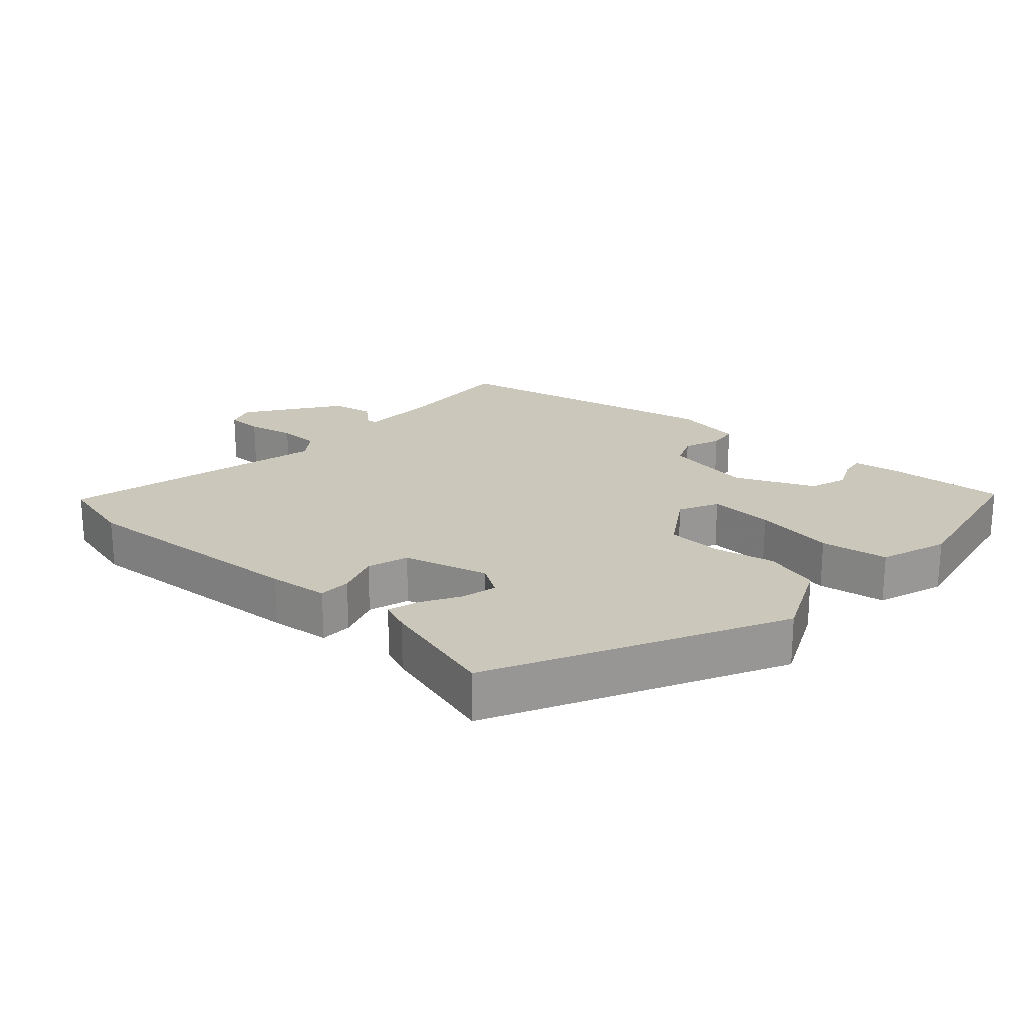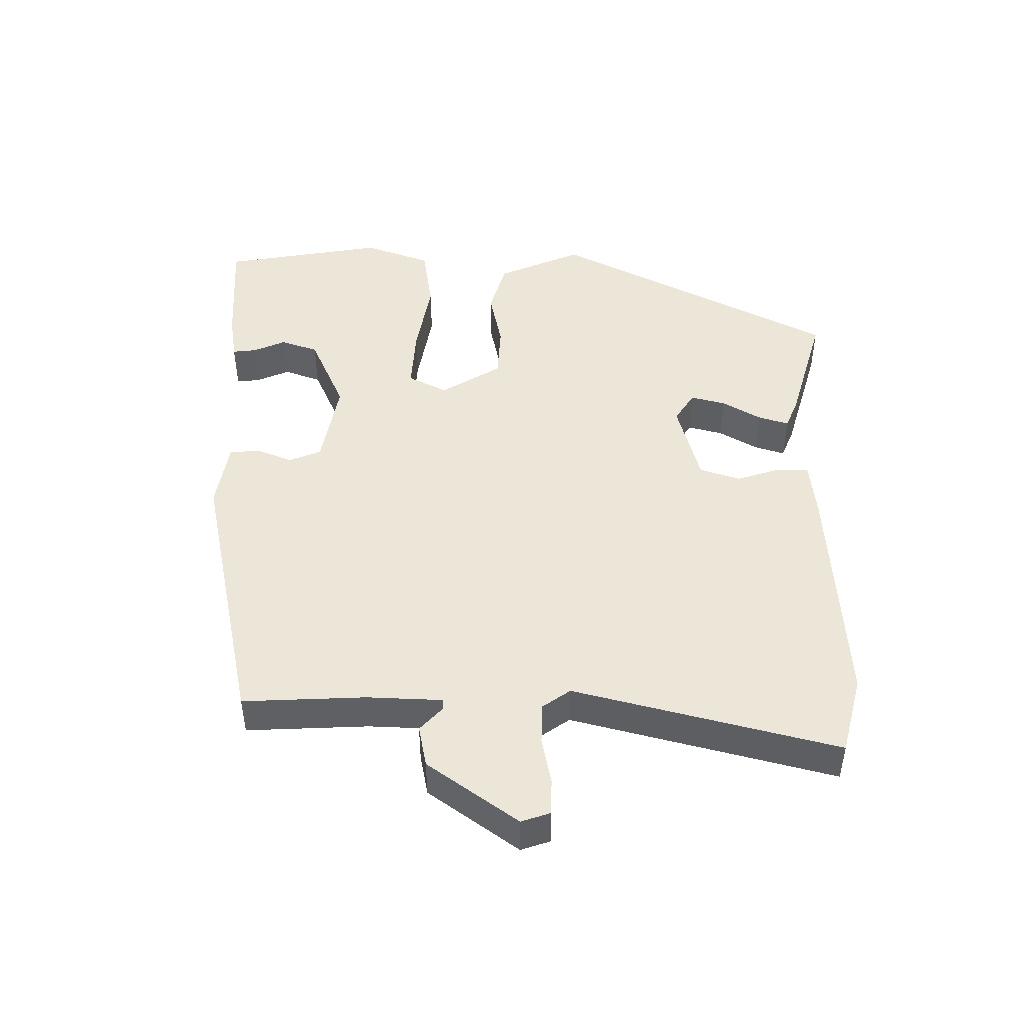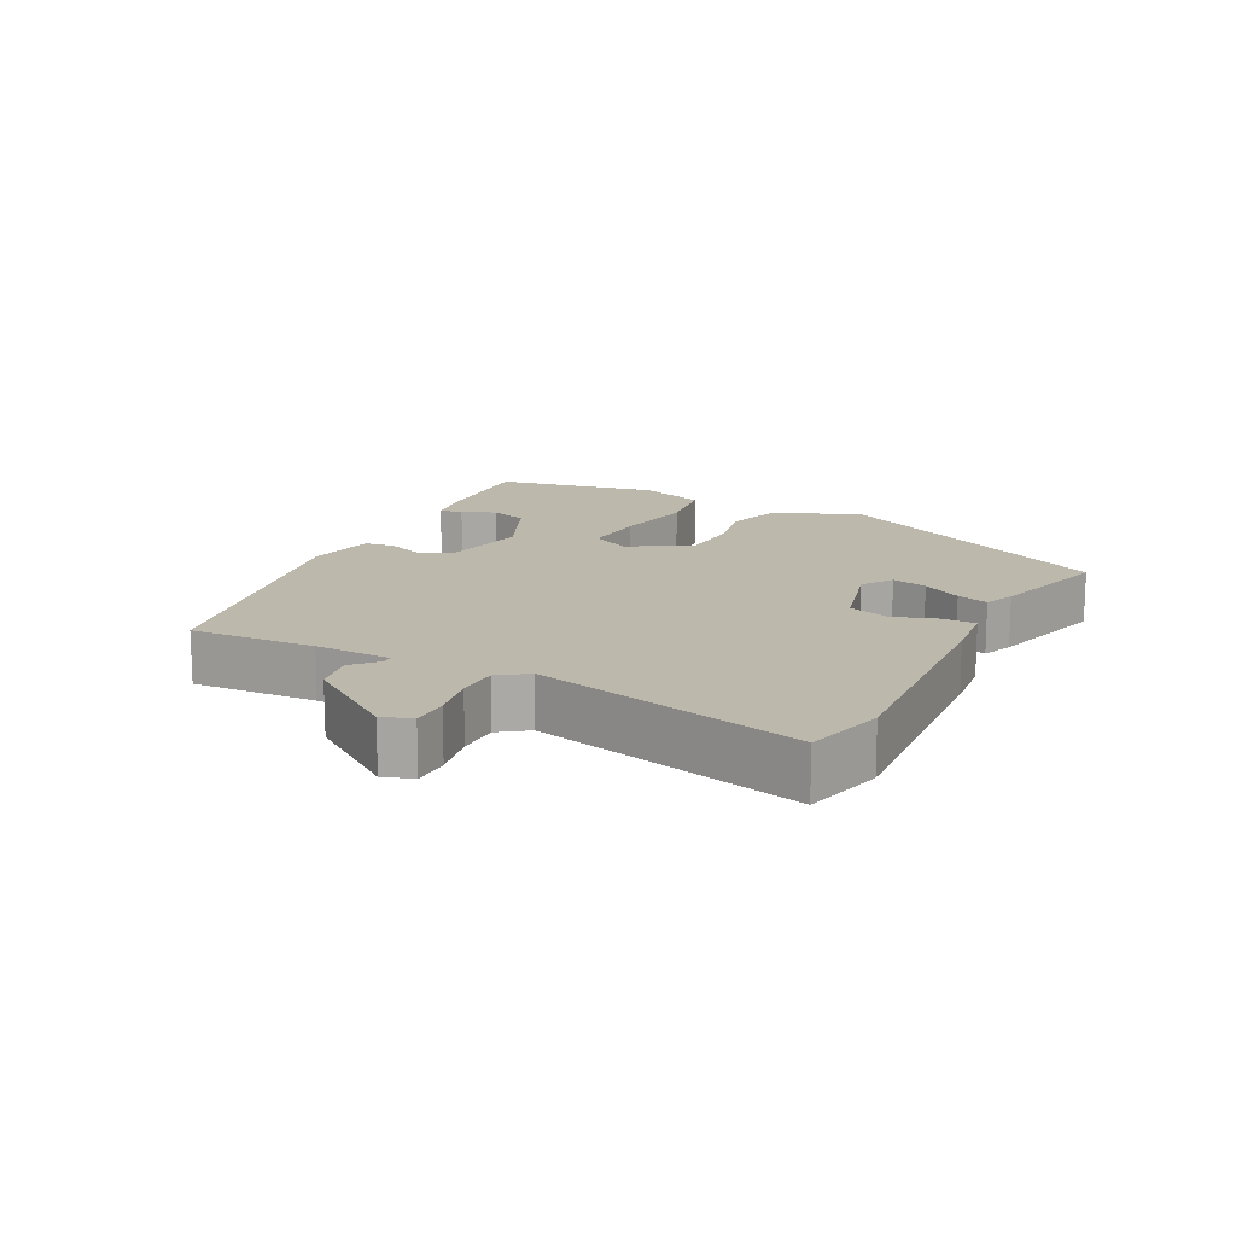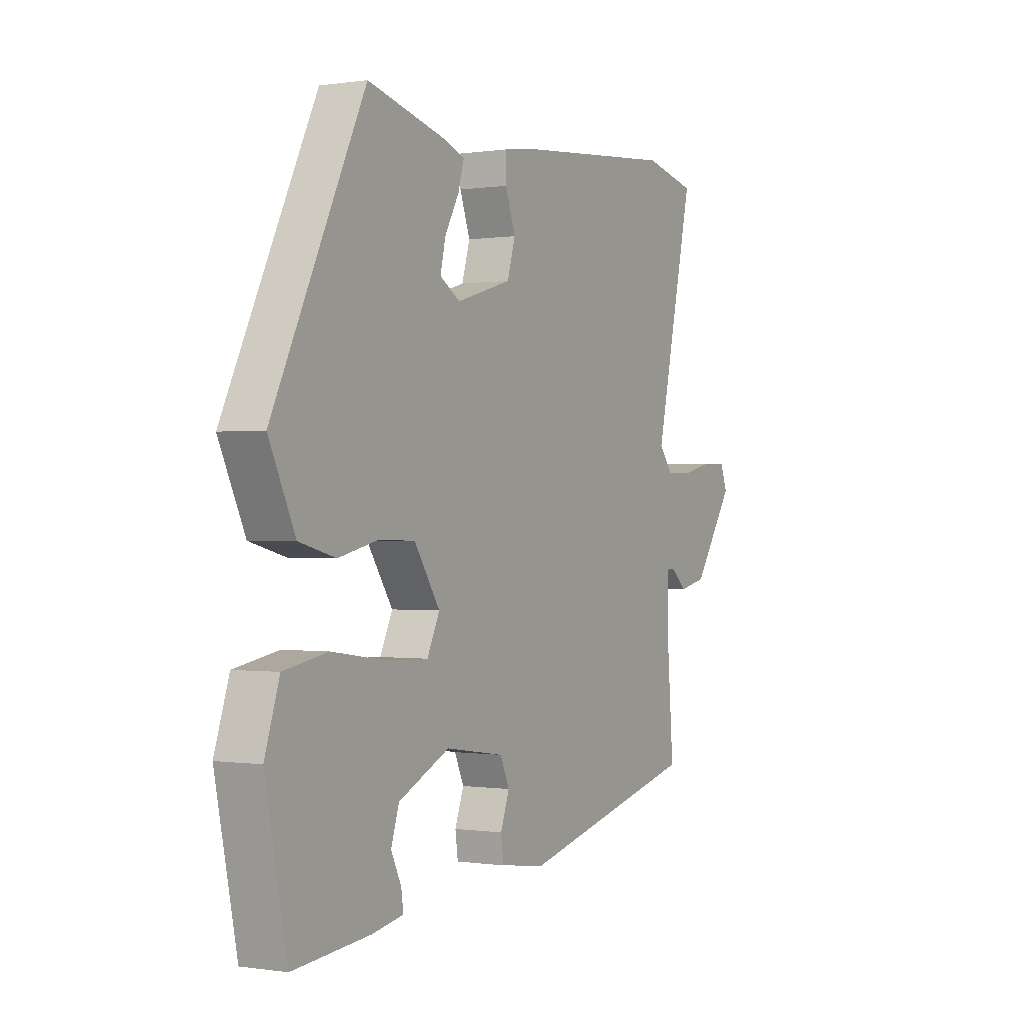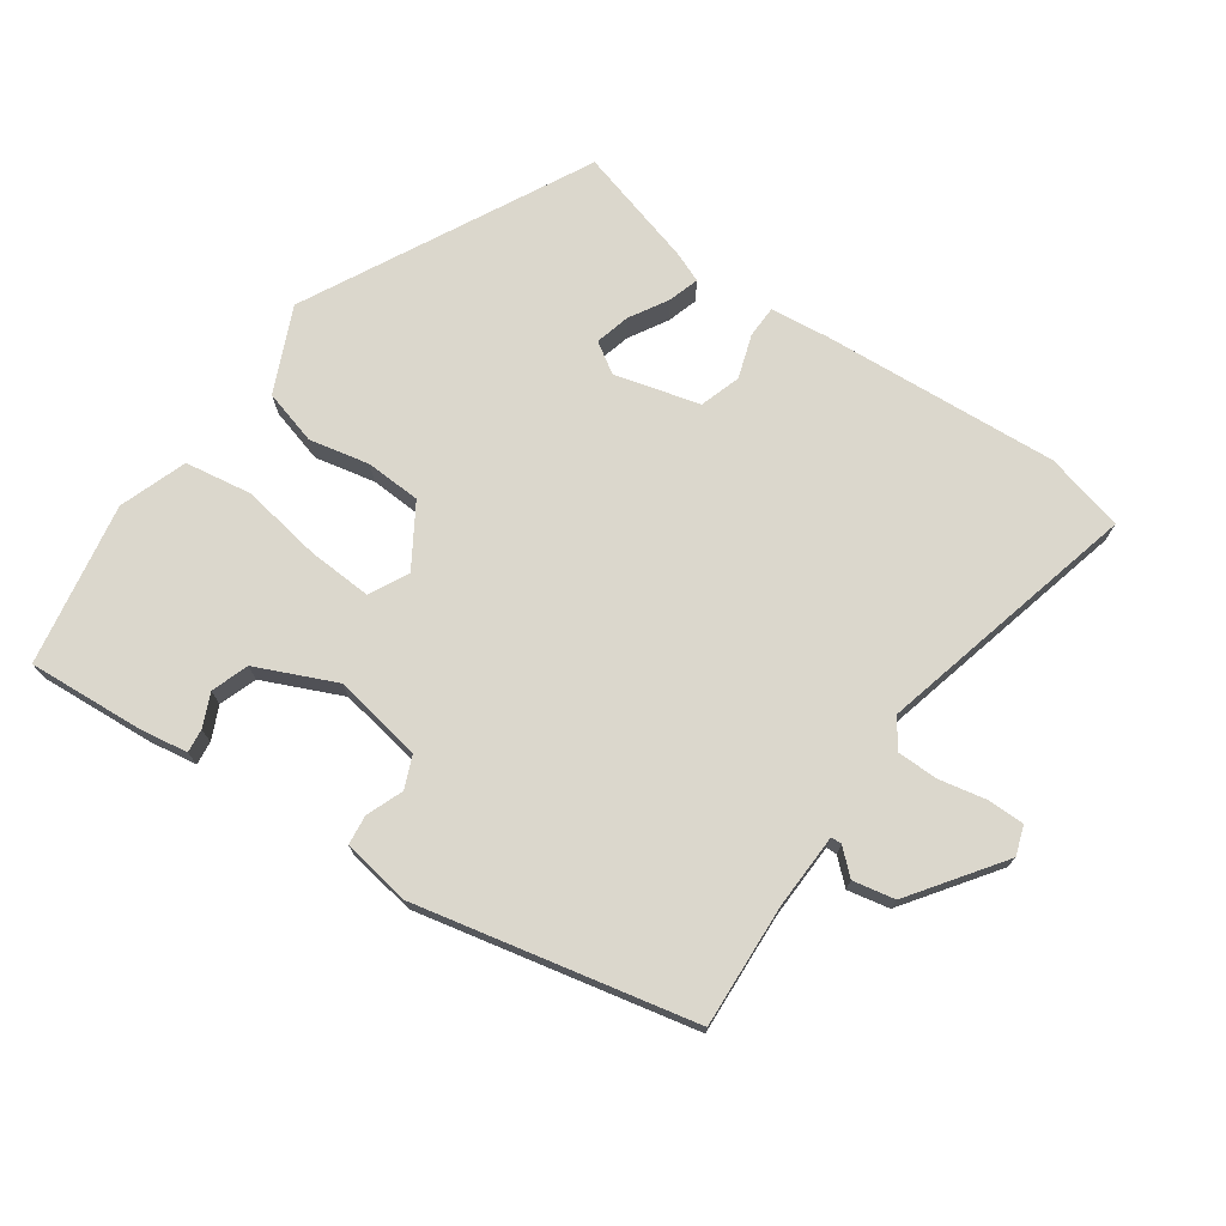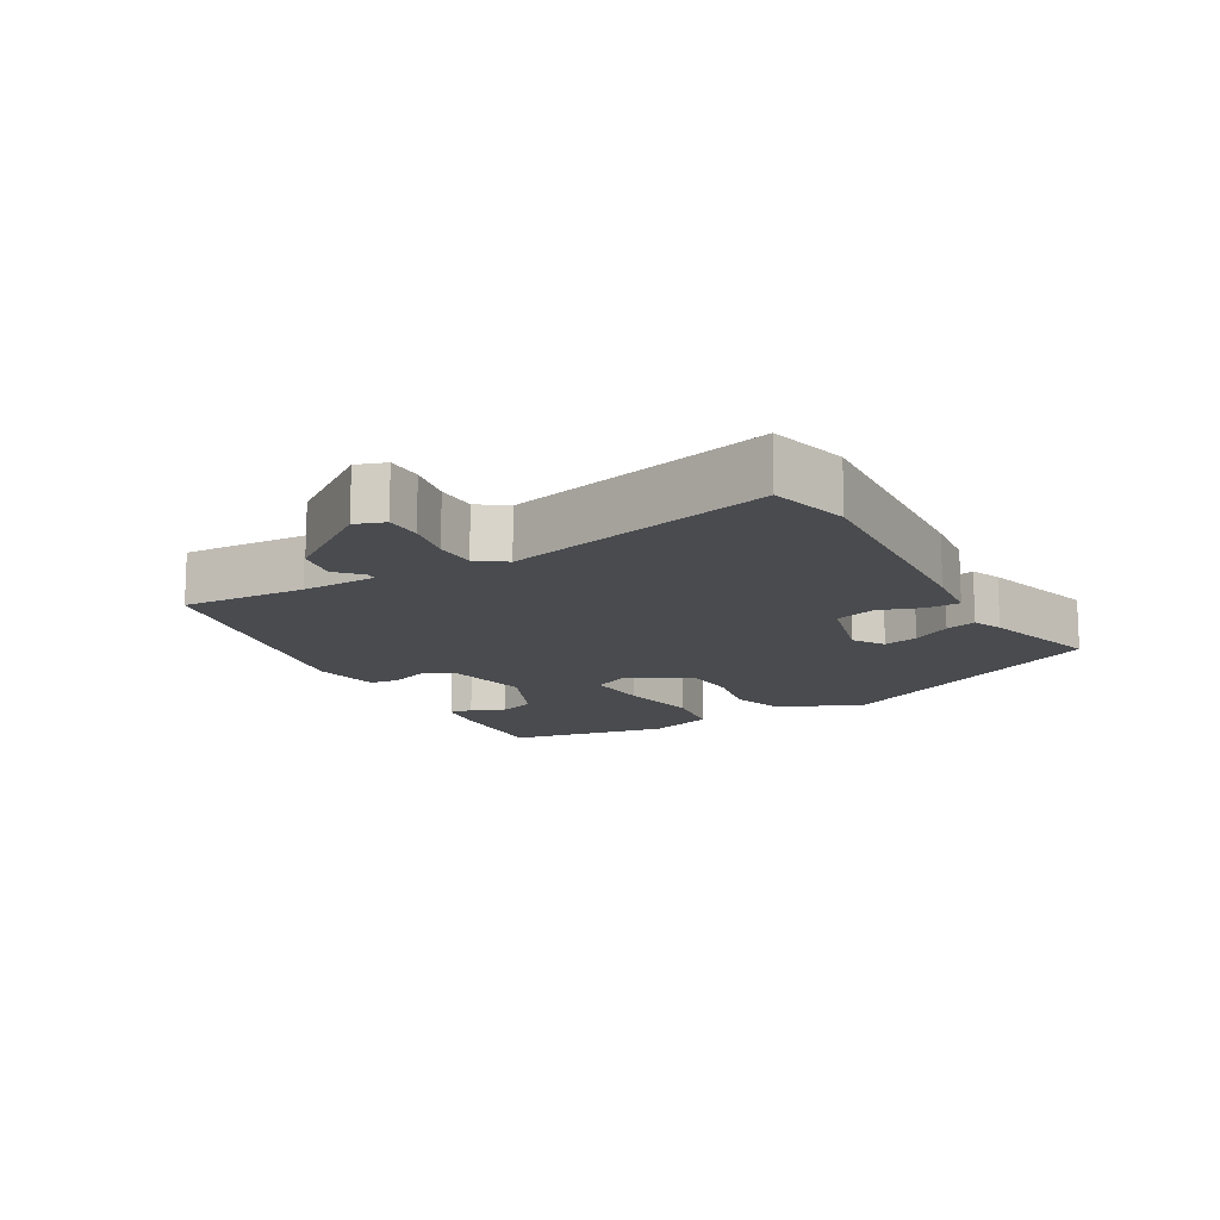
<metadata>
{"format":"obj","ext":"obj","renderer":"f3d","projection":"perspective","resolution":1024,"background":"white","views":[{"elev":21.6,"azim":43.1,"up":"+Y"},{"elev":46.6,"azim":-87.9,"up":"+Y"},{"elev":14.7,"azim":-61.5,"up":"+Y"},{"elev":-0.1,"azim":119.6,"up":"+Z"},{"elev":73.2,"azim":-143.7,"up":"+Y"},{"elev":-13.7,"azim":-58.9,"up":"+Y"}]}
</metadata>
<code>
v 0.49 0.07 -0.531
v 0.317 0.07 -0.515
v 0.247 0.07 -0.502
v 0.252 0.07 -0.467
v 0.275 0.07 -0.419
v 0.257 0.07 -0.363
v 0.141 0.07 -0.308
v 0.008 0.07 -0.328
v -0.013 0.07 -0.375
v 0.007 0.07 -0.43
v 0.001 0.07 -0.474
v -0.102 0.07 -0.488
v -0.511 0.07 -0.389
v -0.497 0.07 -0.207
v -0.498 0.07 -0.095
v -0.514 0.07 -0.094
v -0.551 0.07 -0.126
v -0.613 0.07 -0.112
v -0.706 0.07 0.025
v -0.69 0.07 0.068
v -0.636 0.07 0.067
v -0.566 0.07 0.051
v -0.505 0.07 0.05
v -0.474 0.07 0.091
v -0.563 0.07 0.486
v -0.445 0.07 0.513
v -0.094 0.07 0.481
v -0.006 0.07 0.469
v -0.006 0.07 0.421
v -0.029 0.07 0.357
v -0.011 0.07 0.296
v 0.114 0.07 0.259
v 0.16 0.07 0.287
v 0.148 0.07 0.339
v 0.116 0.07 0.397
v 0.103 0.07 0.443
v 0.148 0.07 0.46
v 0.327 0.07 0.506
v 0.533 0.07 0.081
v 0.474 0.07 -0.043
v 0.392 0.07 -0.064
v 0.303 0.07 -0.043
v 0.221 0.07 -0.045
v 0.163 0.07 -0.133
v 0.191 0.07 -0.192
v 0.287 0.07 -0.189
v 0.407 0.07 -0.172
v 0.506 0.07 -0.19
v 0.539 0.07 -0.291
v 0.49 0 -0.531
v 0.317 0 -0.515
v 0.247 0 -0.502
v 0.252 0 -0.467
v 0.275 0 -0.419
v 0.257 0 -0.363
v 0.141 0 -0.308
v 0.008 0 -0.328
v -0.013 0 -0.375
v 0.007 0 -0.43
v 0.001 0 -0.474
v -0.102 0 -0.488
v -0.511 0 -0.389
v -0.497 0 -0.207
v -0.498 0 -0.095
v -0.514 0 -0.094
v -0.551 0 -0.126
v -0.613 0 -0.112
v -0.706 0 0.025
v -0.69 0 0.068
v -0.636 0 0.067
v -0.566 0 0.051
v -0.505 0 0.05
v -0.474 0 0.091
v -0.563 0 0.486
v -0.445 0 0.513
v -0.094 0 0.481
v -0.006 0 0.469
v -0.006 0 0.421
v -0.029 0 0.357
v -0.011 0 0.296
v 0.114 0 0.259
v 0.16 0 0.287
v 0.148 0 0.339
v 0.116 0 0.397
v 0.103 0 0.443
v 0.148 0 0.46
v 0.327 0 0.506
v 0.533 0 0.081
v 0.474 0 -0.043
v 0.392 0 -0.064
v 0.303 0 -0.043
v 0.221 0 -0.045
v 0.163 0 -0.133
v 0.191 0 -0.192
v 0.287 0 -0.189
v 0.407 0 -0.172
v 0.506 0 -0.19
v 0.539 0 -0.291
f 49 1 2
f 48 49 2
f 47 48 2
f 46 47 2
f 45 46 2
f 40 41 42
f 39 40 42
f 38 39 42
f 37 38 42
f 37 42 43
f 34 35 36 37
f 33 34 37
f 33 37 43
f 32 33 43 44
f 28 29 30
f 27 28 30
f 26 27 30
f 25 26 30
f 24 25 30
f 23 24 30 31
f 20 21 22
f 19 20 22
f 18 19 22
f 17 18 22
f 16 17 22
f 15 16 22 23
f 12 13 14
f 11 12 14
f 10 11 14
f 9 10 14
f 8 9 14 15
f 31 32 44
f 23 31 44
f 15 23 44
f 8 15 44
f 7 8 44
f 2 3 4 5
f 6 7 44 45
f 6 45 2
f 2 5 6
f 51 50 98
f 51 98 97
f 51 97 96
f 51 96 95
f 51 95 94
f 91 90 89
f 91 89 88
f 91 88 87
f 91 87 86
f 92 91 86
f 86 85 84 83
f 86 83 82
f 92 86 82
f 93 92 82 81
f 79 78 77
f 79 77 76
f 79 76 75
f 79 75 74
f 79 74 73
f 80 79 73 72
f 71 70 69
f 71 69 68
f 71 68 67
f 71 67 66
f 71 66 65
f 72 71 65 64
f 63 62 61
f 63 61 60
f 63 60 59
f 63 59 58
f 64 63 58 57
f 93 81 80
f 93 80 72
f 93 72 64
f 93 64 57
f 93 57 56
f 54 53 52 51
f 94 93 56 55
f 51 94 55
f 55 54 51
f 1 50 51 2
f 2 51 52 3
f 3 52 53 4
f 4 53 54 5
f 5 54 55 6
f 6 55 56 7
f 7 56 57 8
f 8 57 58 9
f 9 58 59 10
f 10 59 60 11
f 11 60 61 12
f 12 61 62 13
f 13 62 63 14
f 14 63 64 15
f 15 64 65 16
f 16 65 66 17
f 17 66 67 18
f 18 67 68 19
f 19 68 69 20
f 20 69 70 21
f 21 70 71 22
f 22 71 72 23
f 23 72 73 24
f 24 73 74 25
f 25 74 75 26
f 26 75 76 27
f 27 76 77 28
f 28 77 78 29
f 29 78 79 30
f 30 79 80 31
f 31 80 81 32
f 32 81 82 33
f 33 82 83 34
f 34 83 84 35
f 35 84 85 36
f 36 85 86 37
f 37 86 87 38
f 38 87 88 39
f 39 88 89 40
f 40 89 90 41
f 41 90 91 42
f 42 91 92 43
f 43 92 93 44
f 44 93 94 45
f 45 94 95 46
f 46 95 96 47
f 47 96 97 48
f 48 97 98 49
f 49 98 50 1

</code>
